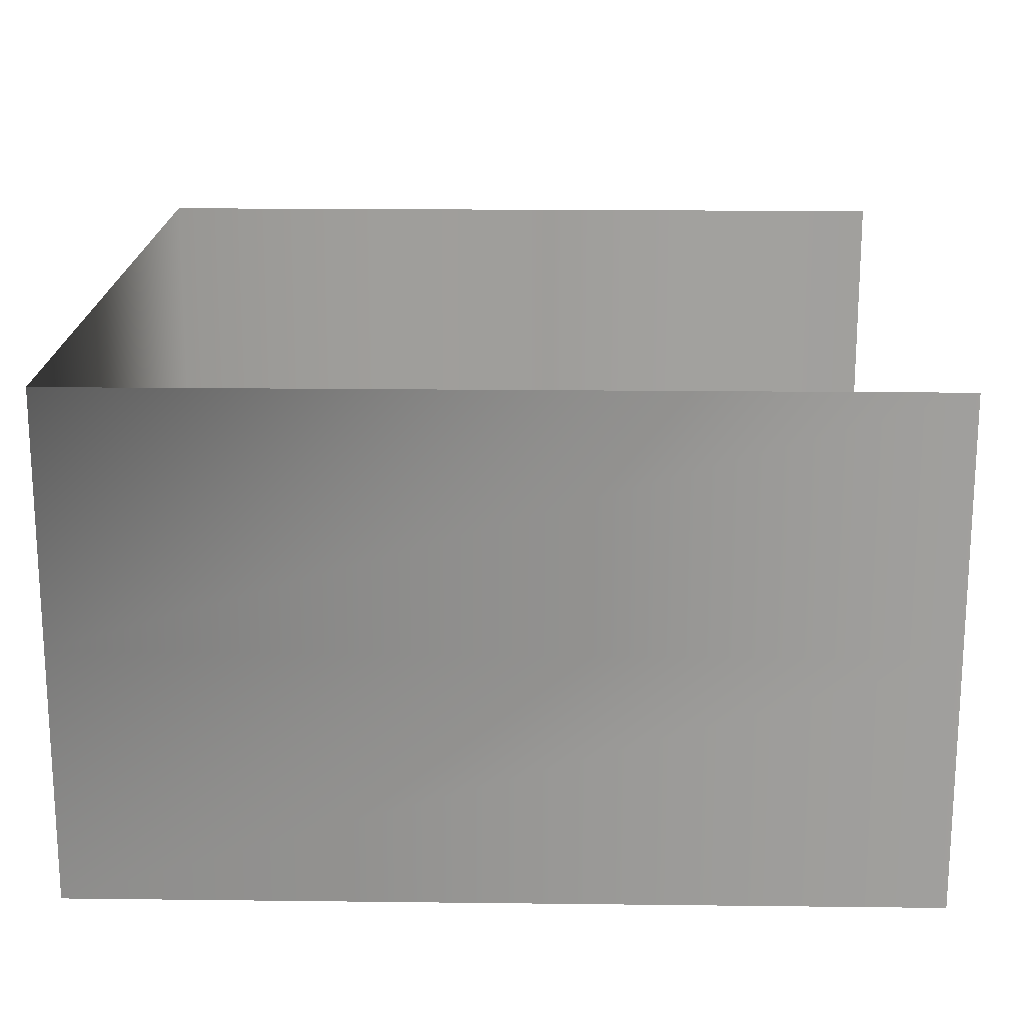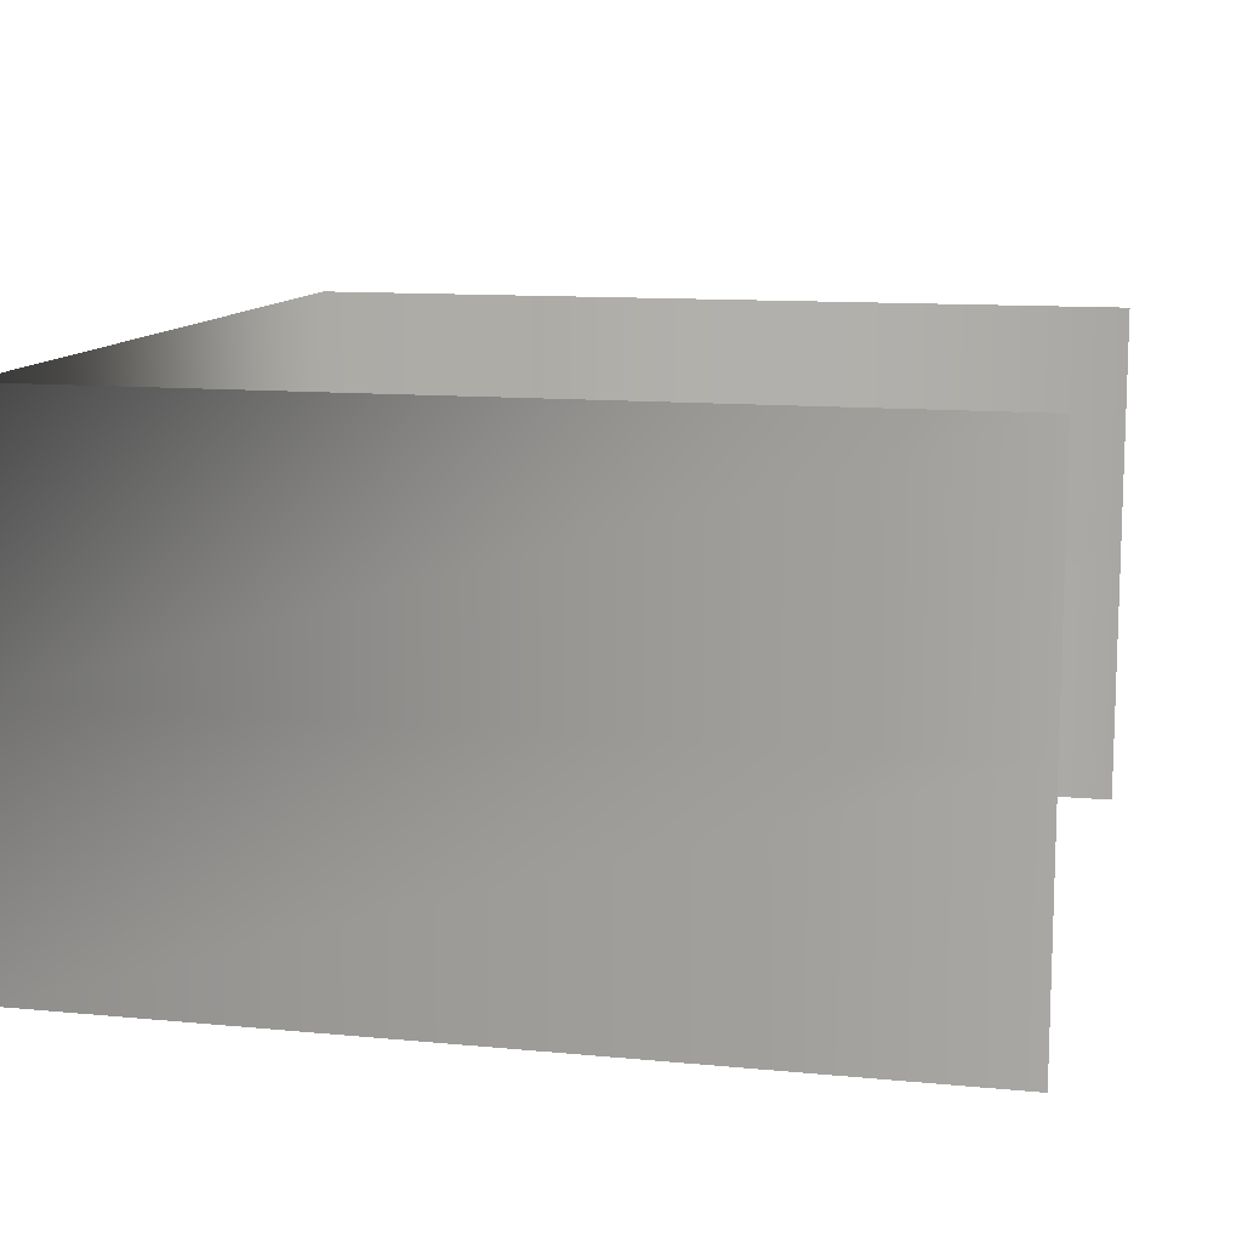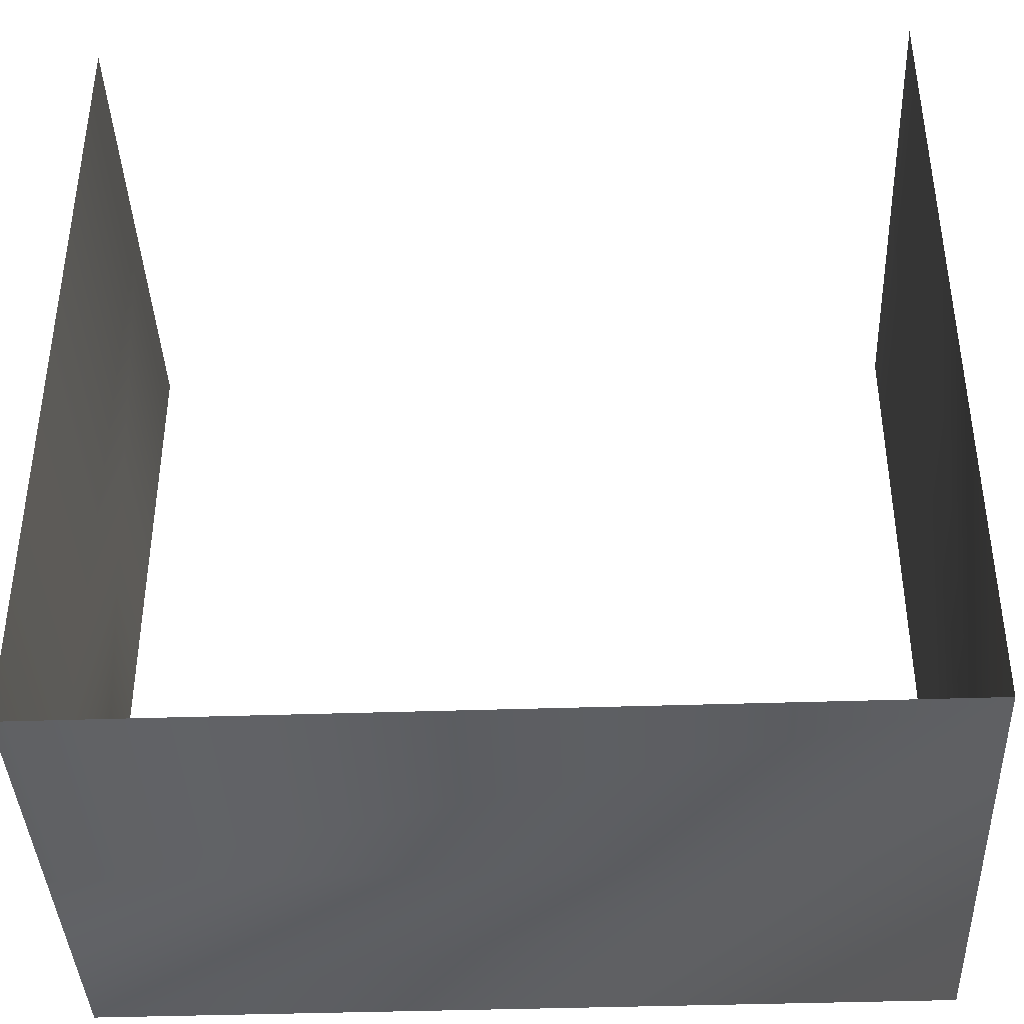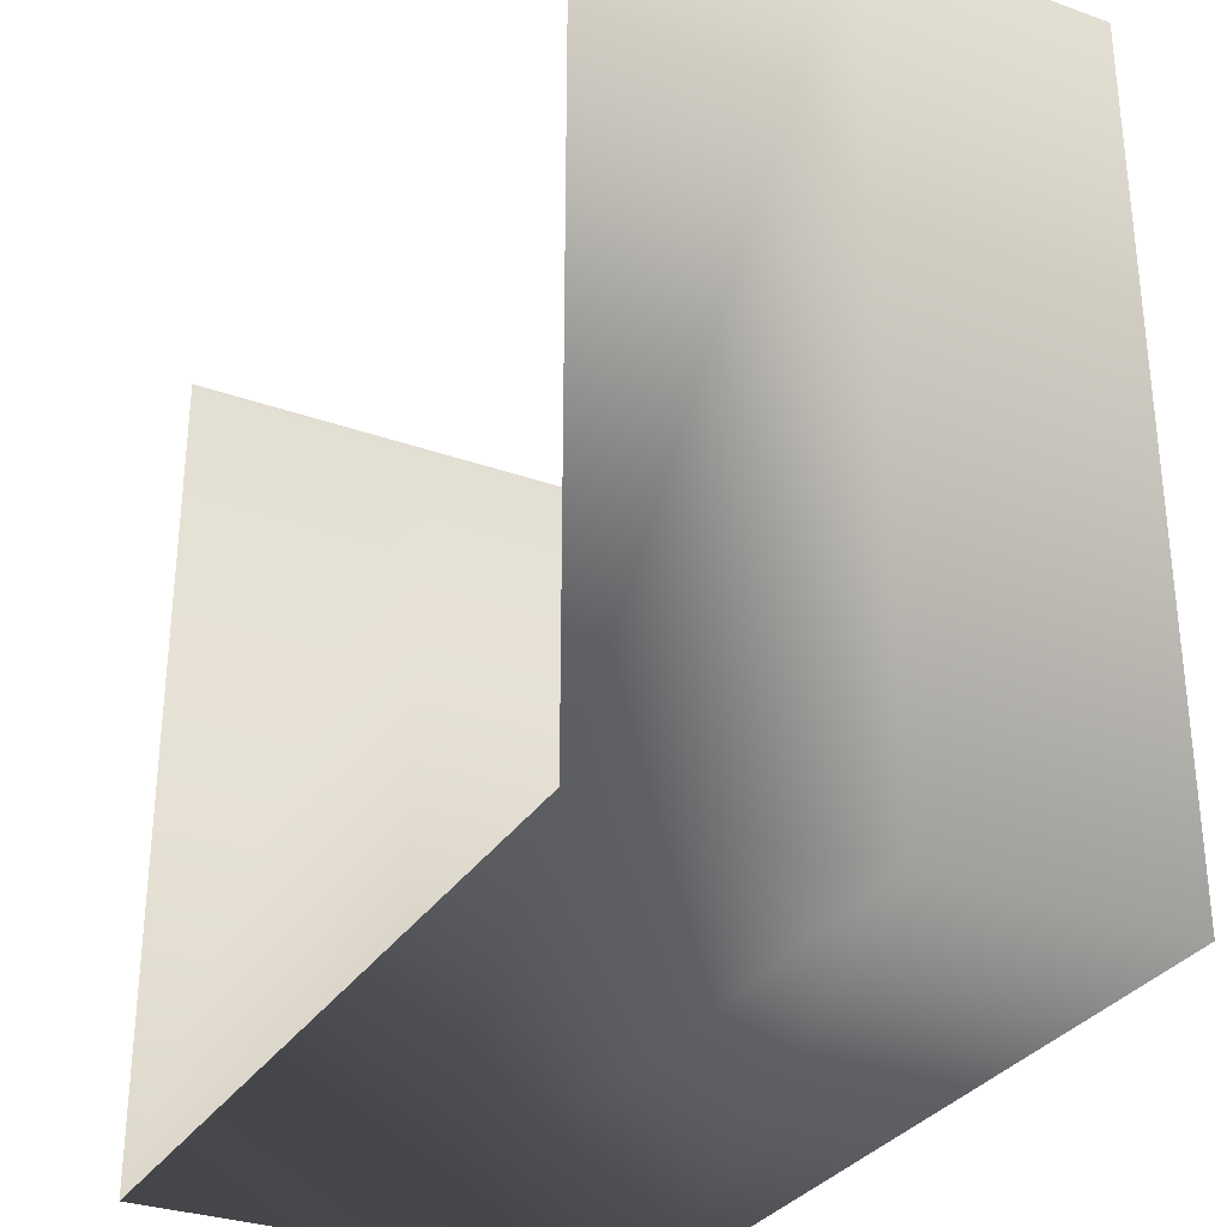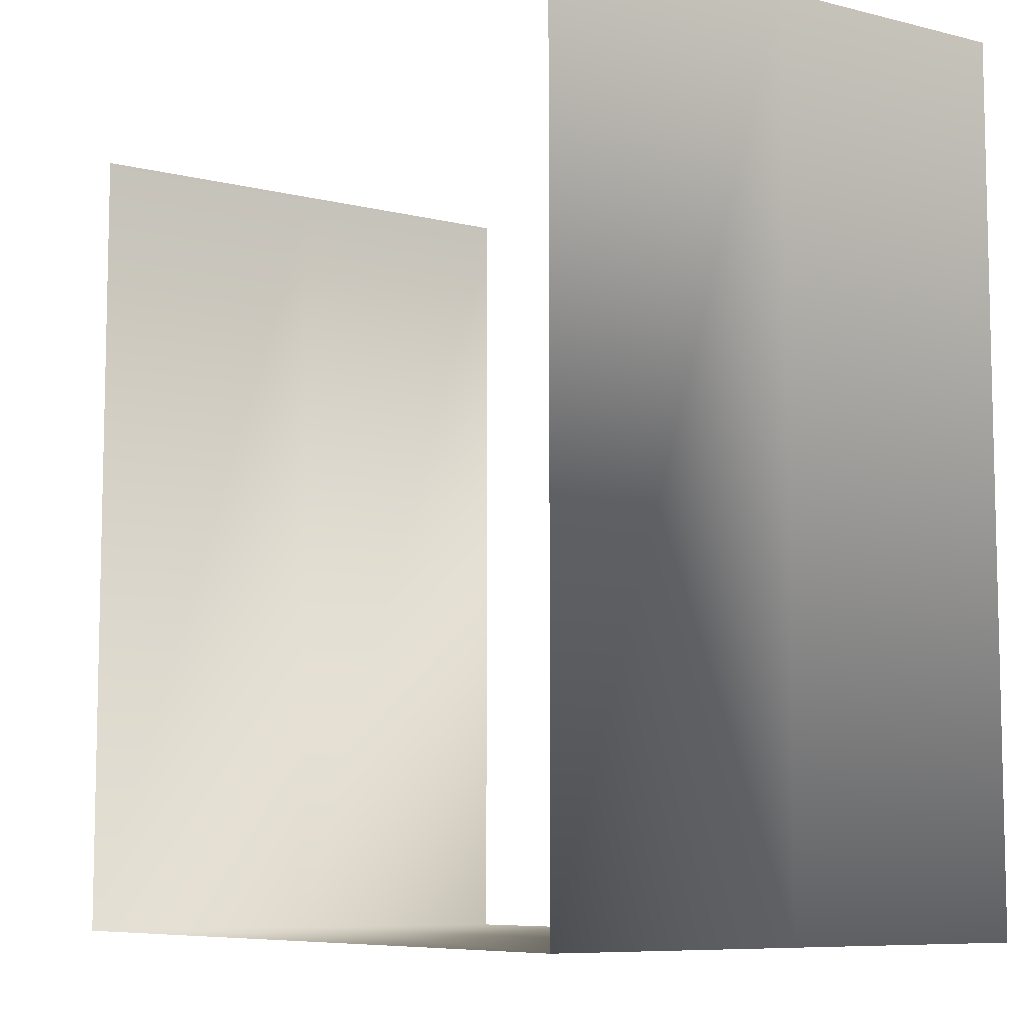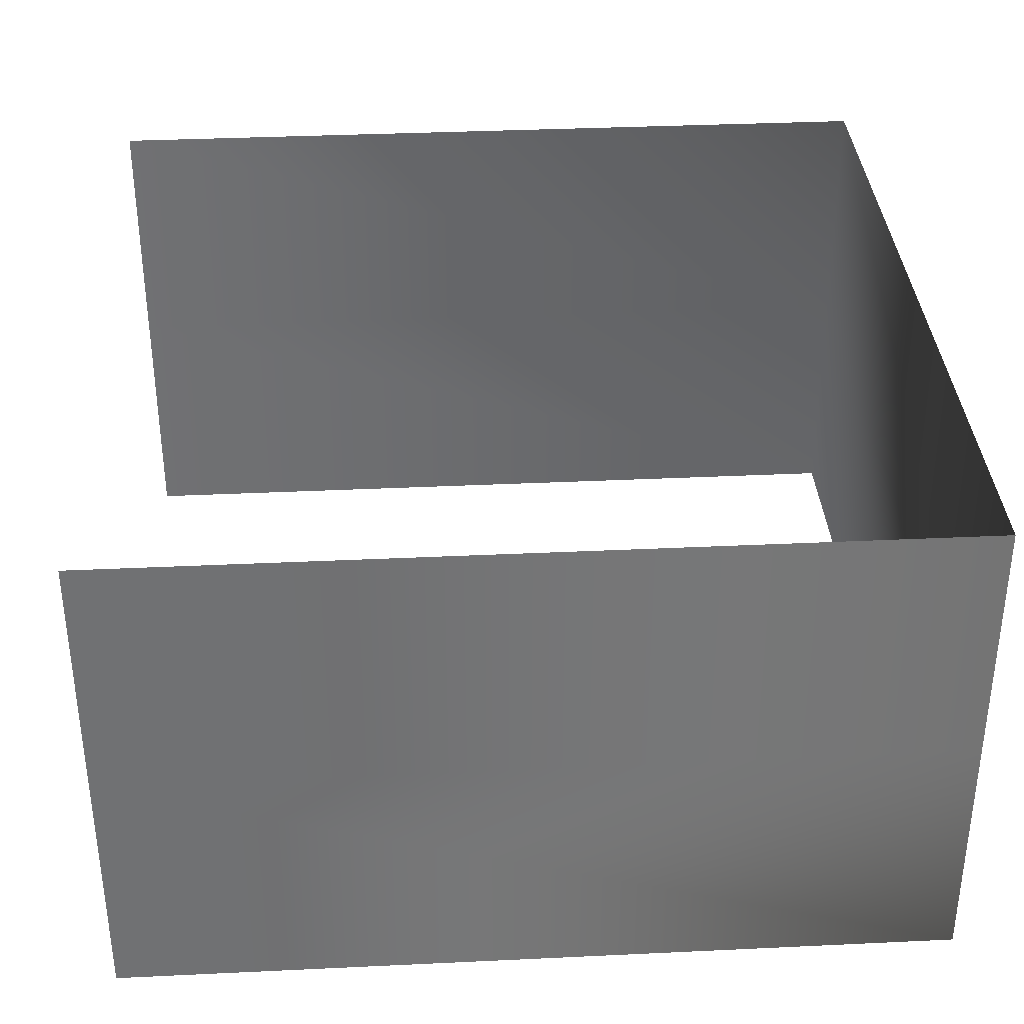
<metadata>
{"format":"obj","ext":"obj","renderer":"f3d","projection":"perspective","resolution":1024,"background":"white","views":[{"elev":18.3,"azim":-88.7,"up":"+Y"},{"elev":11.6,"azim":-77.0,"up":"+Y"},{"elev":-39.8,"azim":-177.6,"up":"+Z"},{"elev":-31.0,"azim":63.0,"up":"+Z"},{"elev":-8.1,"azim":55.5,"up":"+Z"},{"elev":35.2,"azim":86.4,"up":"+Y"}]}
</metadata>
<code>
g Object221
v -1.155e+04 -1176 1.137e+04
v -1.135e+04 -1176 1.137e+04
v -1.135e+04 -1236 1.137e+04
v -1.135e+04 -1176 1.157e+04
v -1.135e+04 -1236 1.157e+04
v -1.155e+04 -1236 1.137e+04
v -1.155e+04 -1236 1.157e+04
v -1.155e+04 -1176 1.157e+04
f 4 5 3
f 3 2 4
f 2 3 1
f 6 1 3
f 1 6 8
f 7 8 6
v -1.135e+04 -1236 1.157e+04
v -1.135e+04 -1296 1.157e+04
v -1.135e+04 -1296 1.137e+04
v -1.155e+04 -1296 1.137e+04
v -1.155e+04 -1296 1.157e+04
v -1.155e+04 -1236 1.157e+04
v -1.155e+04 -1236 1.137e+04
v -1.135e+04 -1236 1.137e+04
f 9 10 11
f 13 14 12
f 15 12 14
f 12 15 11
f 16 11 15
f 11 16 9

</code>
